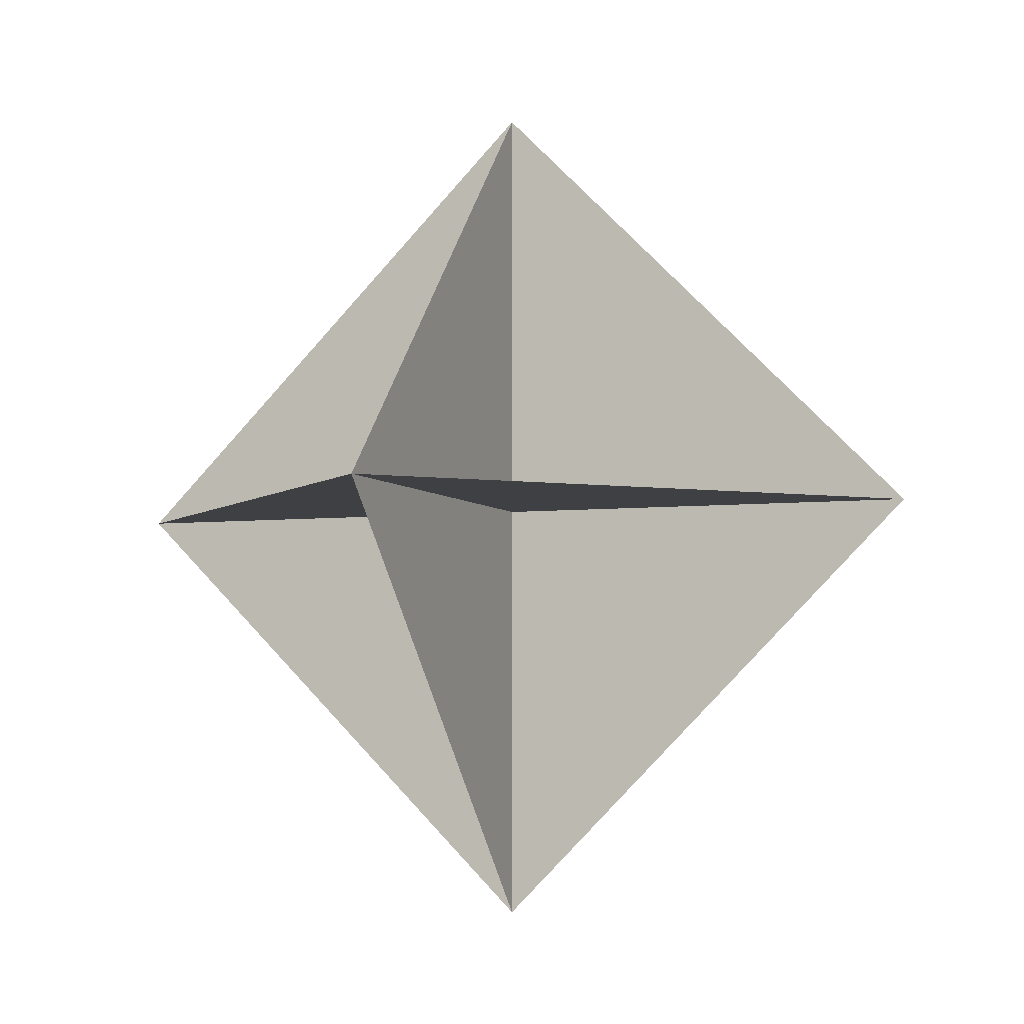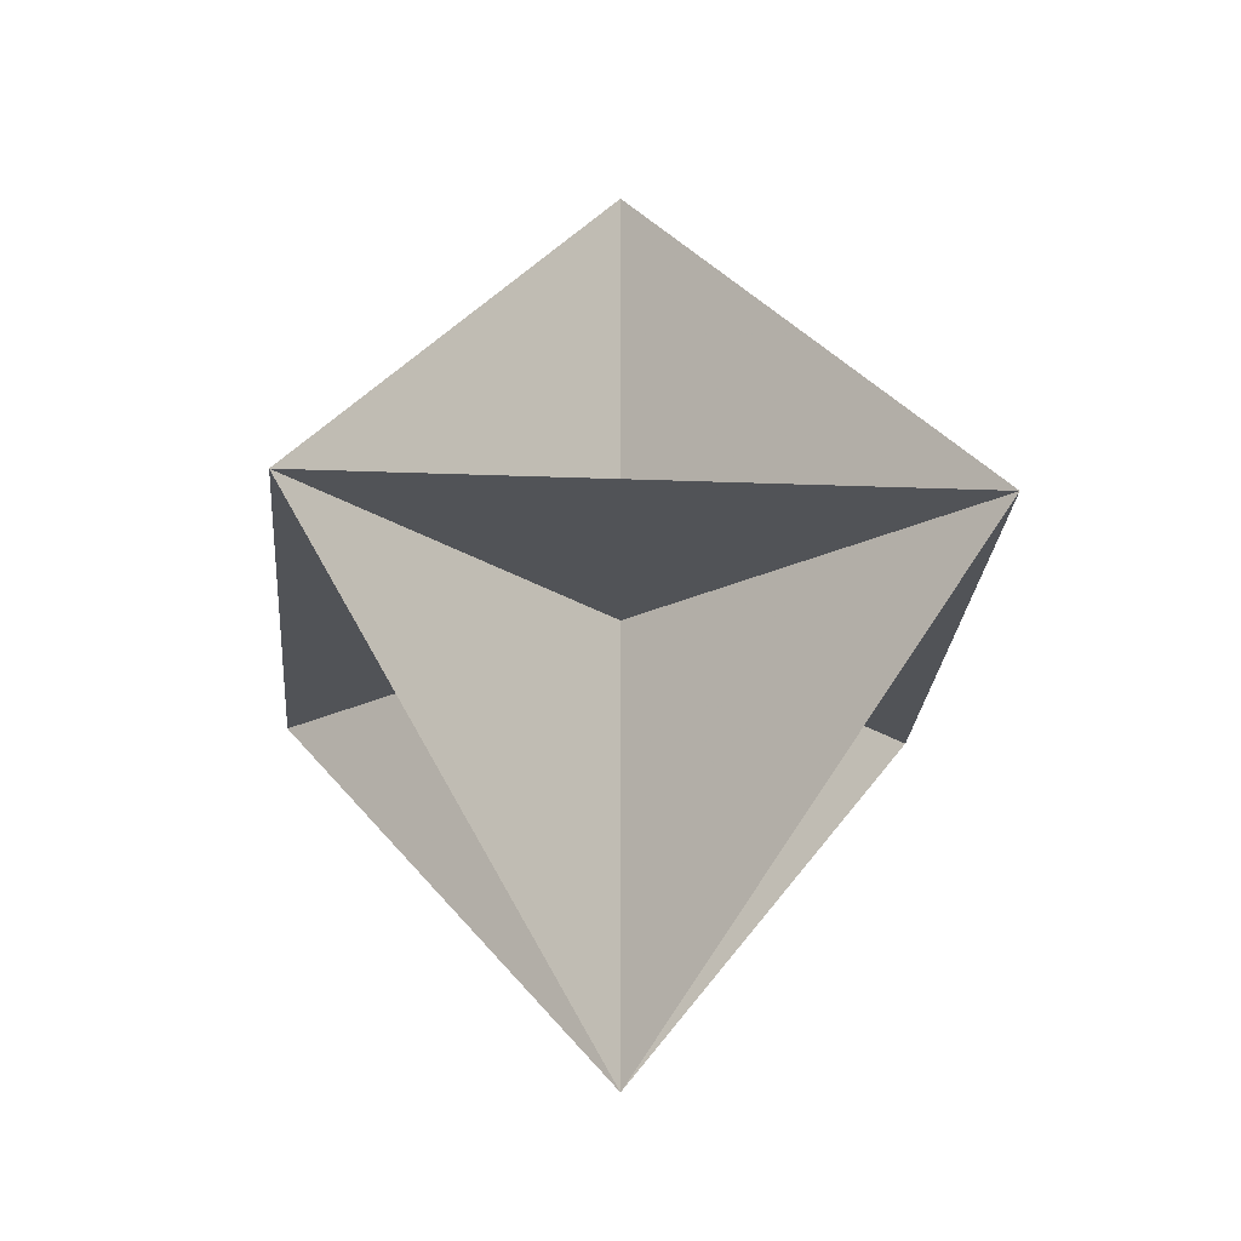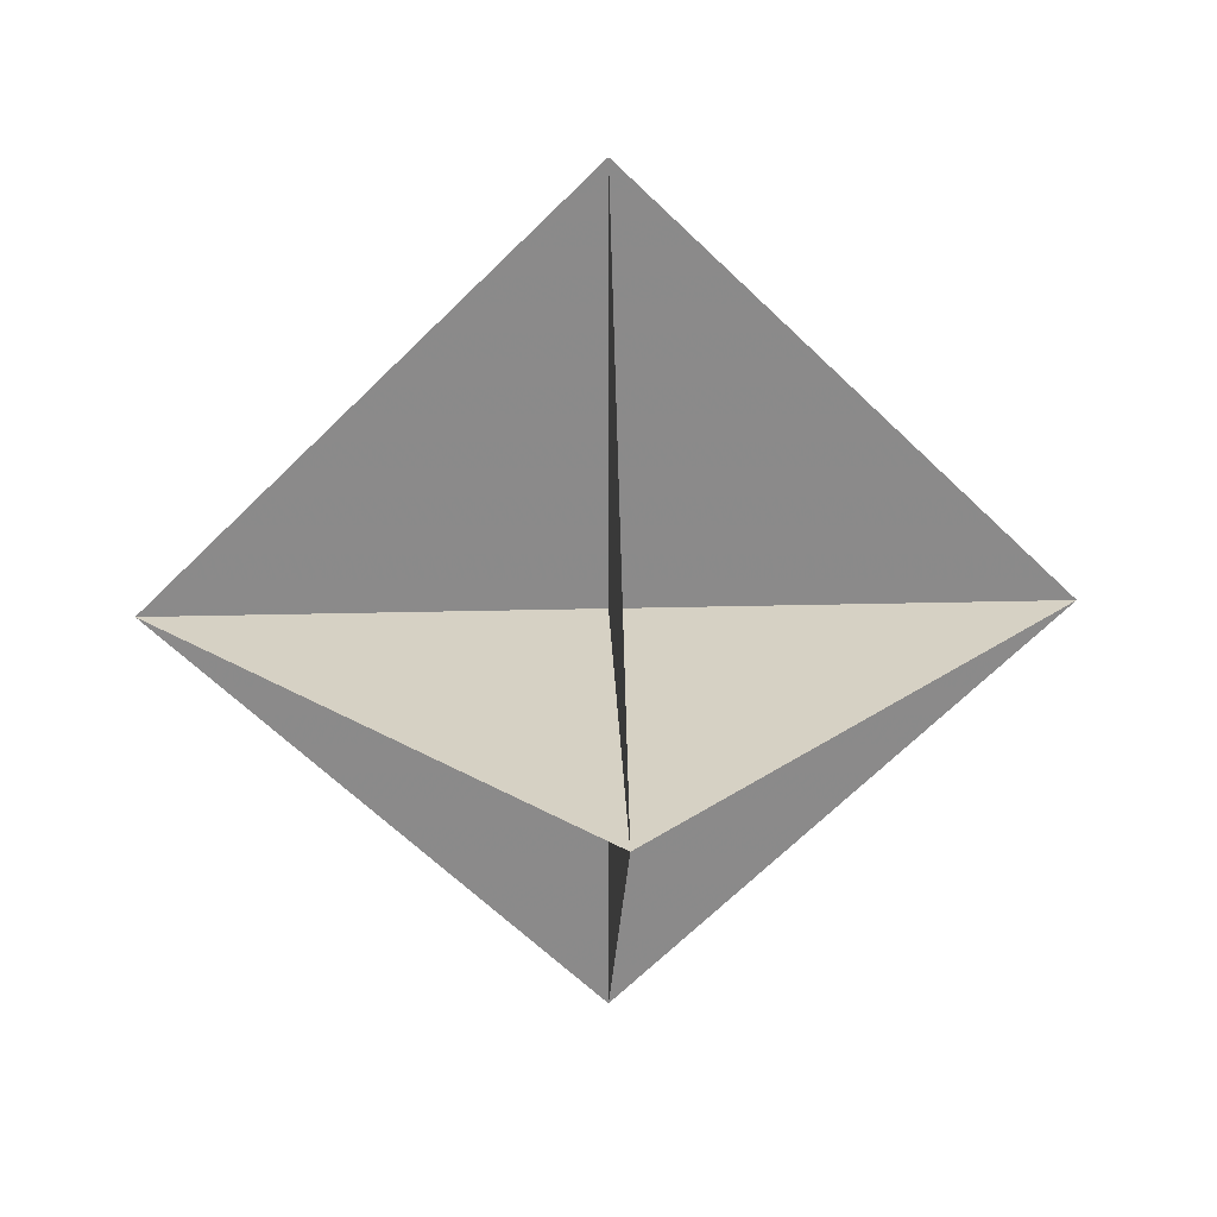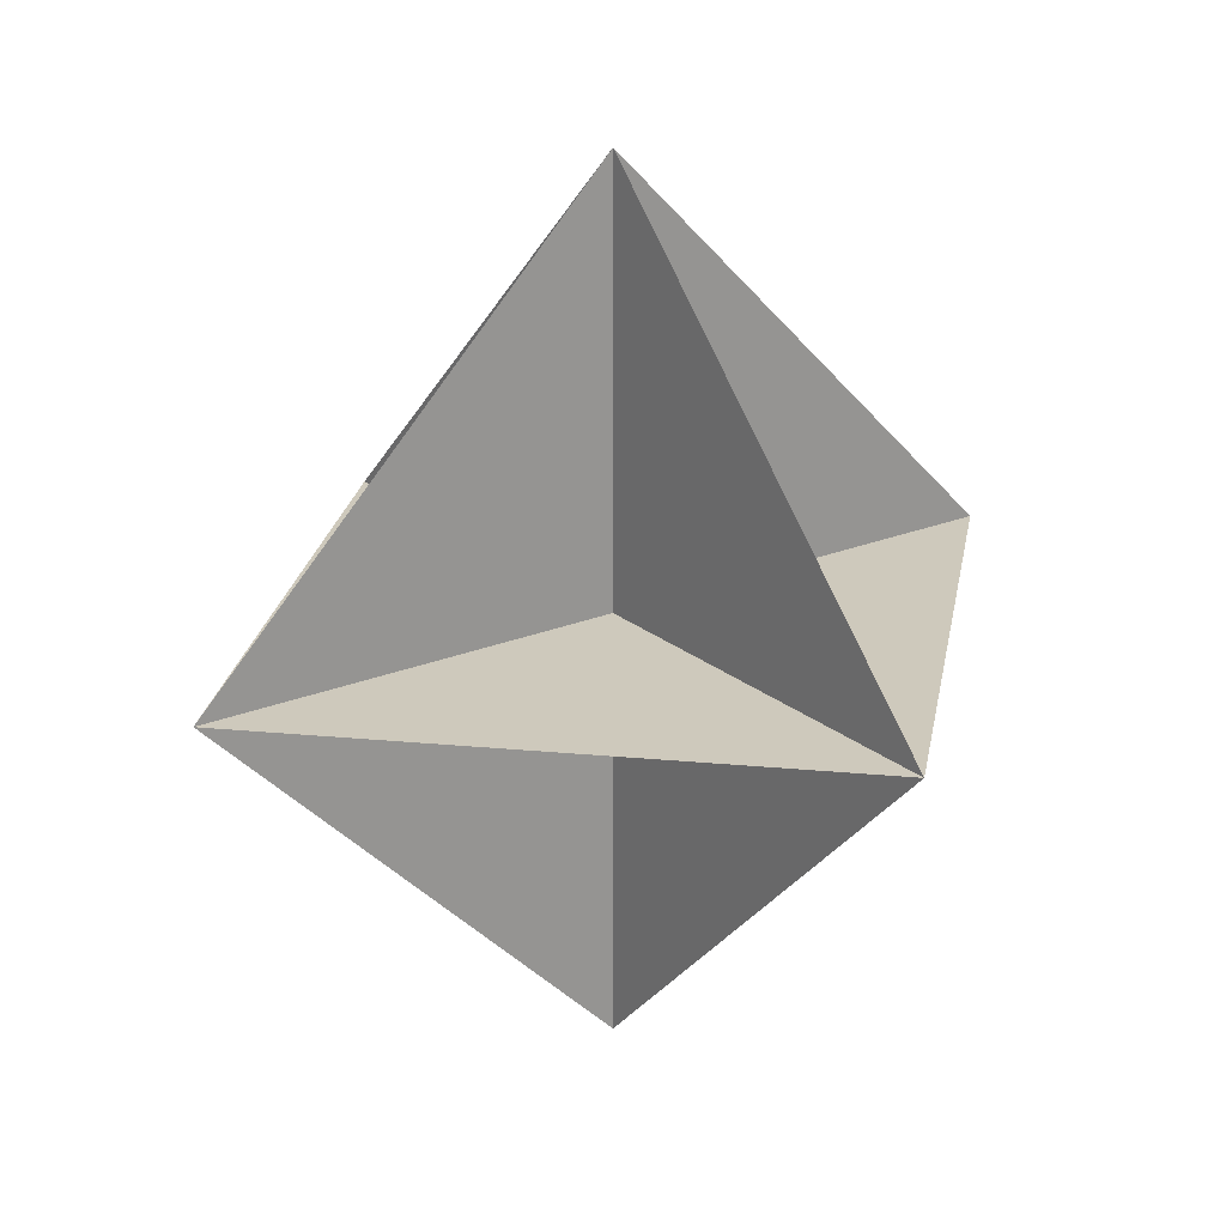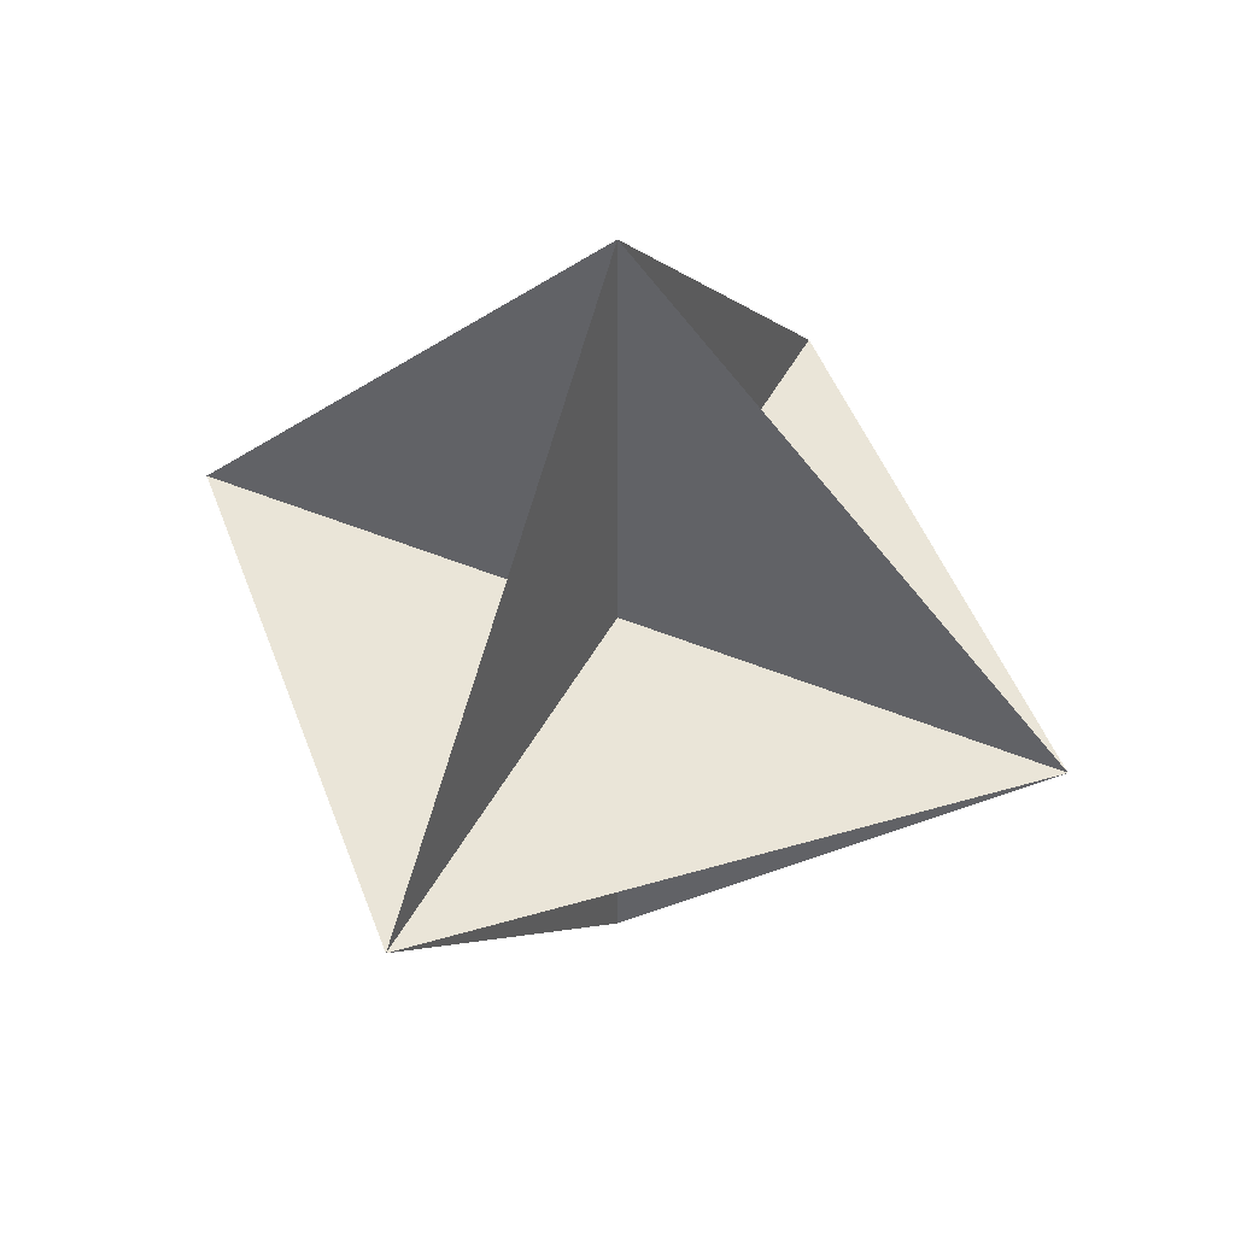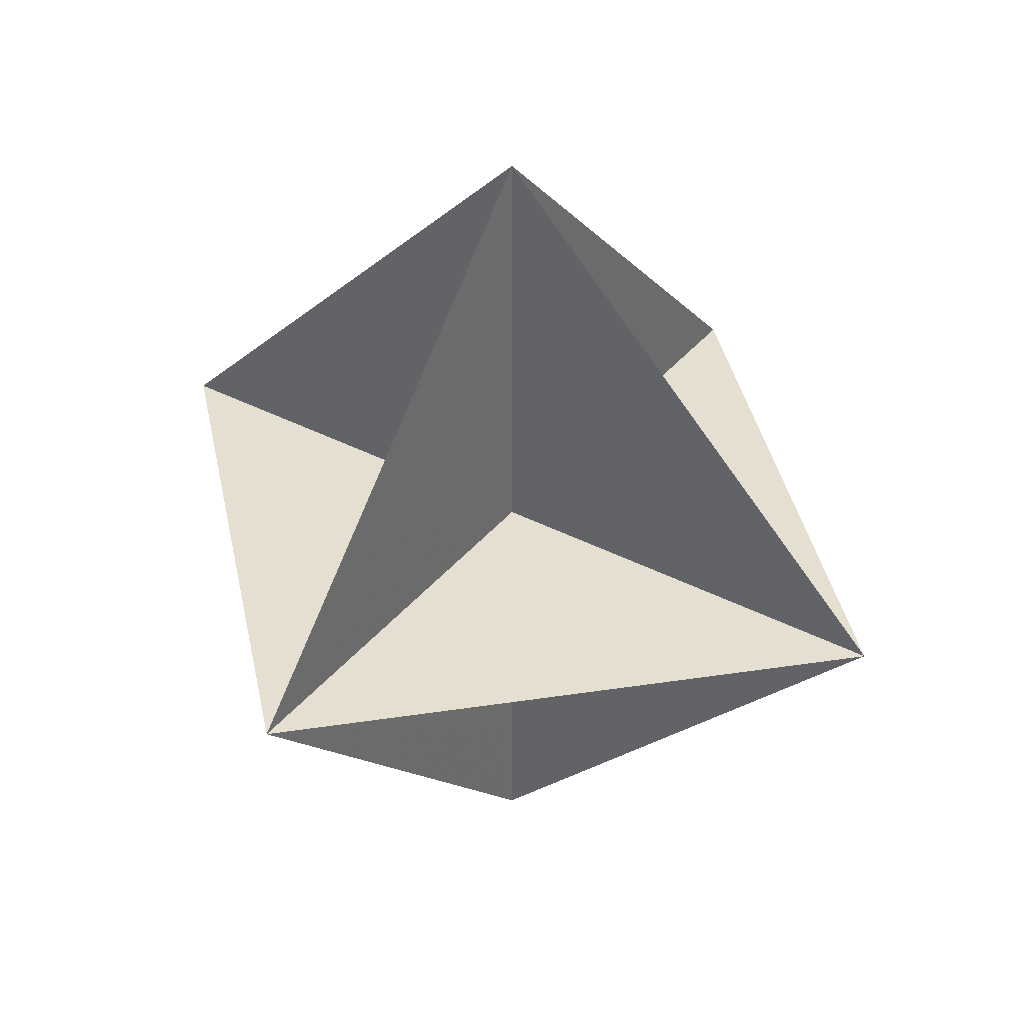
<metadata>
{"format":"obj","ext":"obj","renderer":"f3d","projection":"perspective","resolution":1024,"background":"white","views":[{"elev":-5.1,"azim":-69.6,"up":"+Z"},{"elev":-22.0,"azim":-139.1,"up":"+Y"},{"elev":26.6,"azim":-2.3,"up":"+Y"},{"elev":22.3,"azim":54.4,"up":"+Y"},{"elev":45.0,"azim":116.0,"up":"+Z"},{"elev":37.5,"azim":33.9,"up":"+Y"}]}
</metadata>
<code>
v 0 0 0
v 1 0 0
v 0 1 0
v 0 0 1
v -1 0 0
v 0 -1 0
v 0 0 -1
f 1 2 3
f 1 3 2
f 1 2 6
f 1 6 2
f 1 2 4
f 1 4 2
f 1 2 7
f 1 7 2
f 1 5 3
f 1 3 5
f 1 5 6
f 1 6 5
f 1 5 4
f 1 4 5
f 1 5 7
f 1 7 5
f 1 3 4
f 1 4 3
f 1 6 4
f 1 4 6
f 1 3 7
f 1 7 3
f 1 6 7
f 1 7 6

</code>
